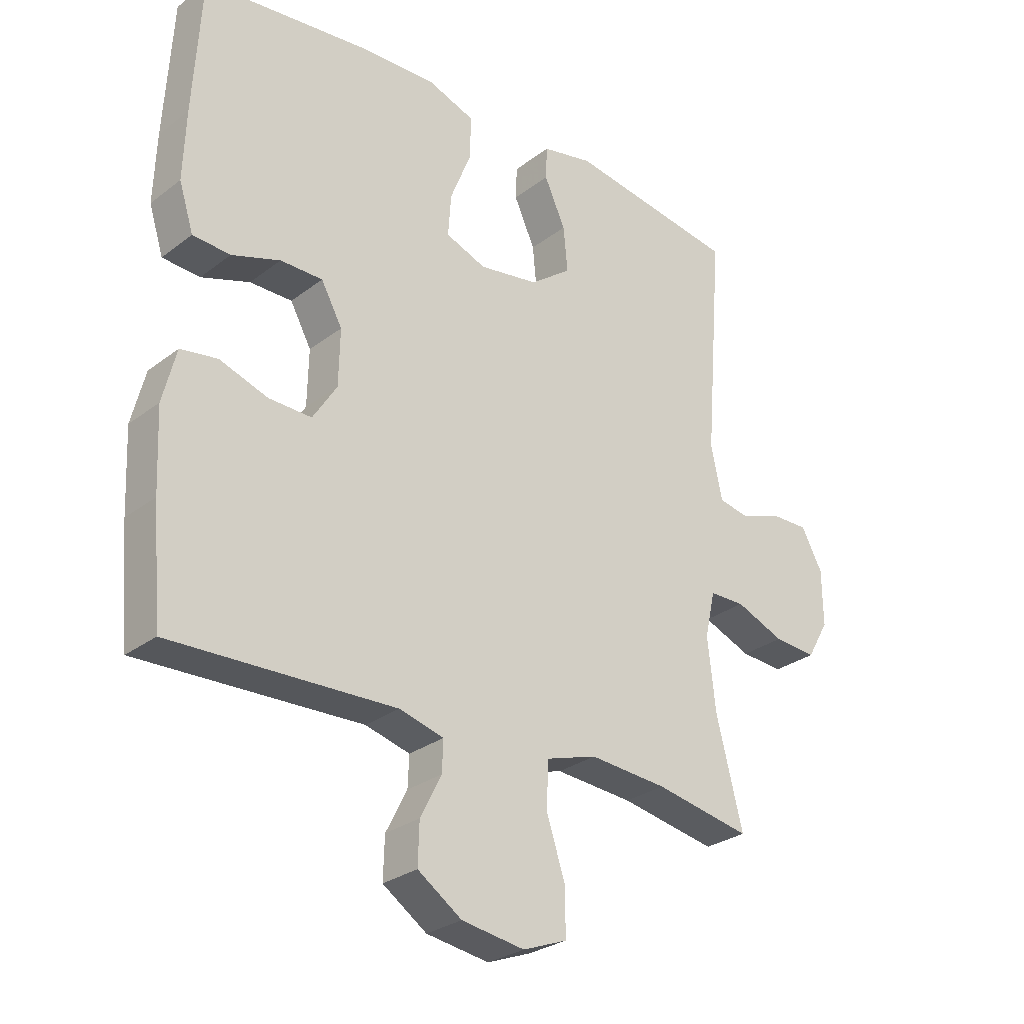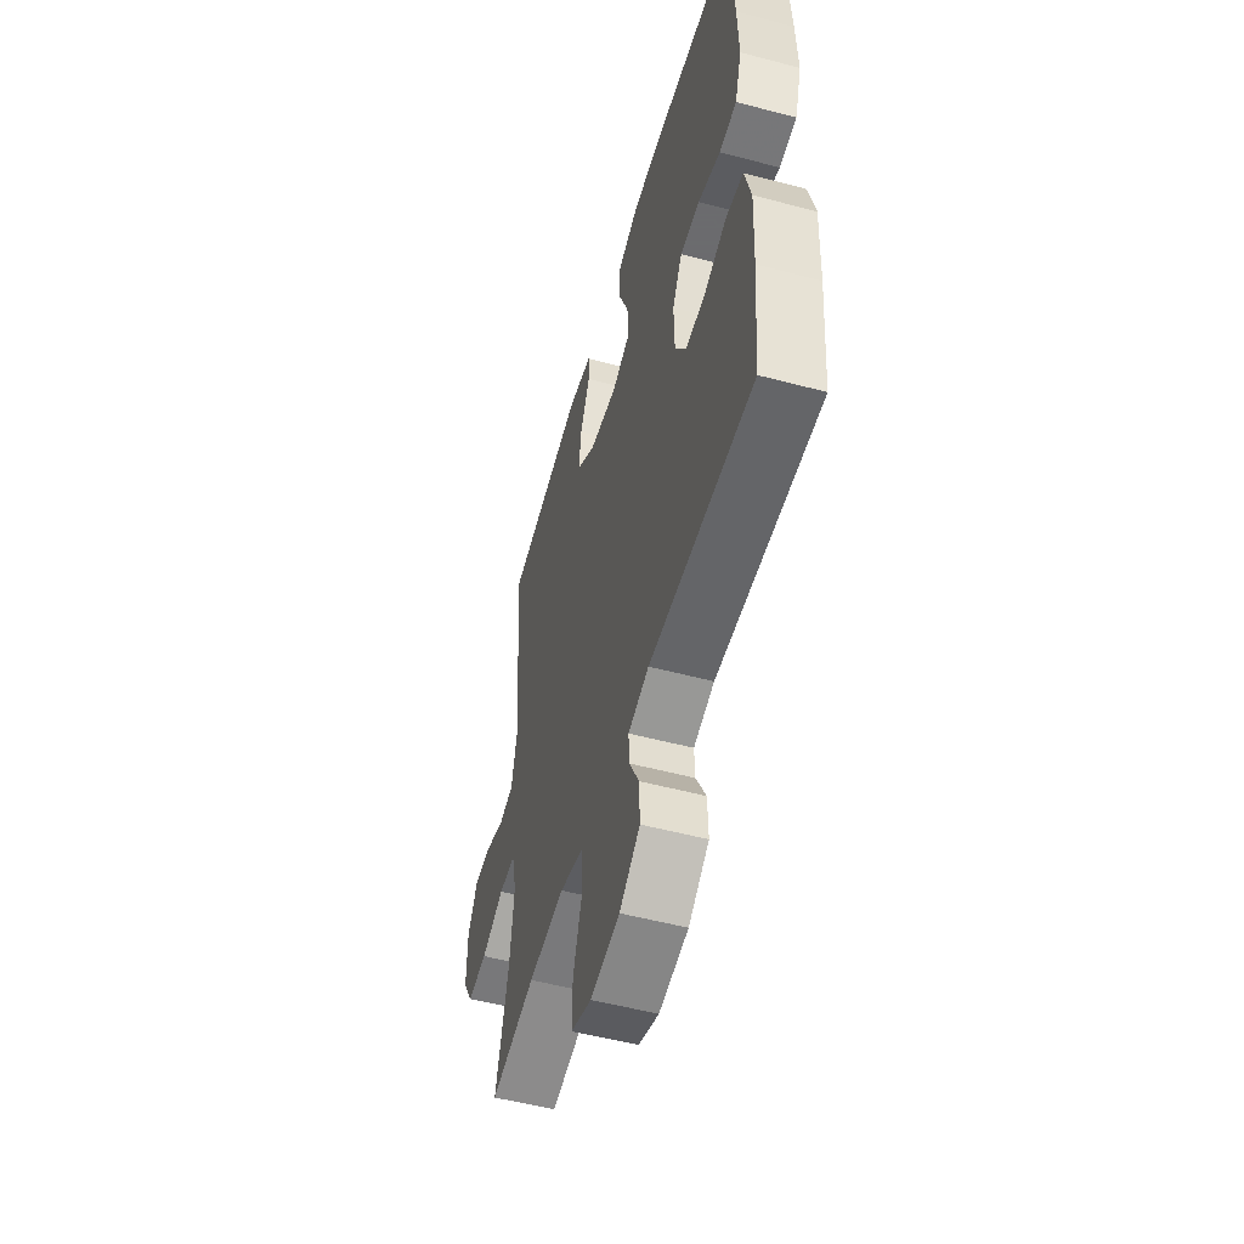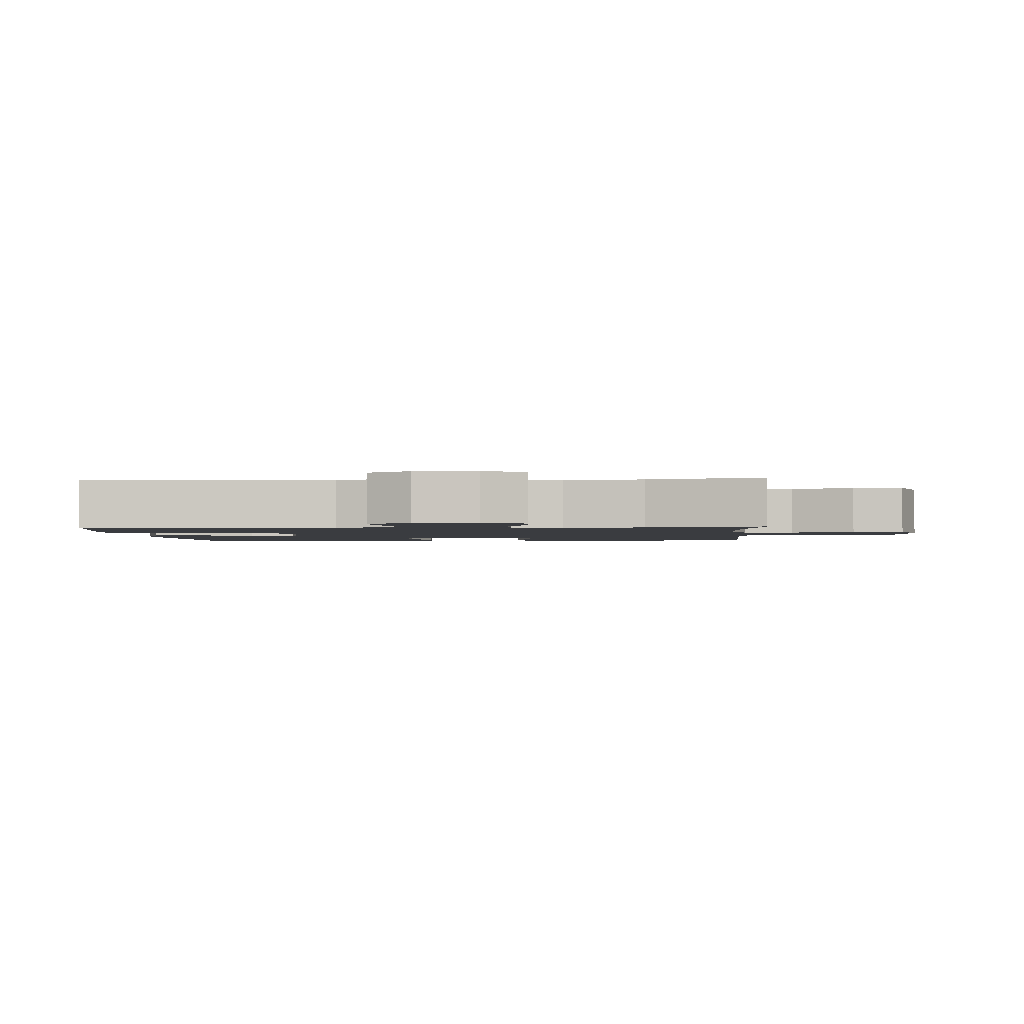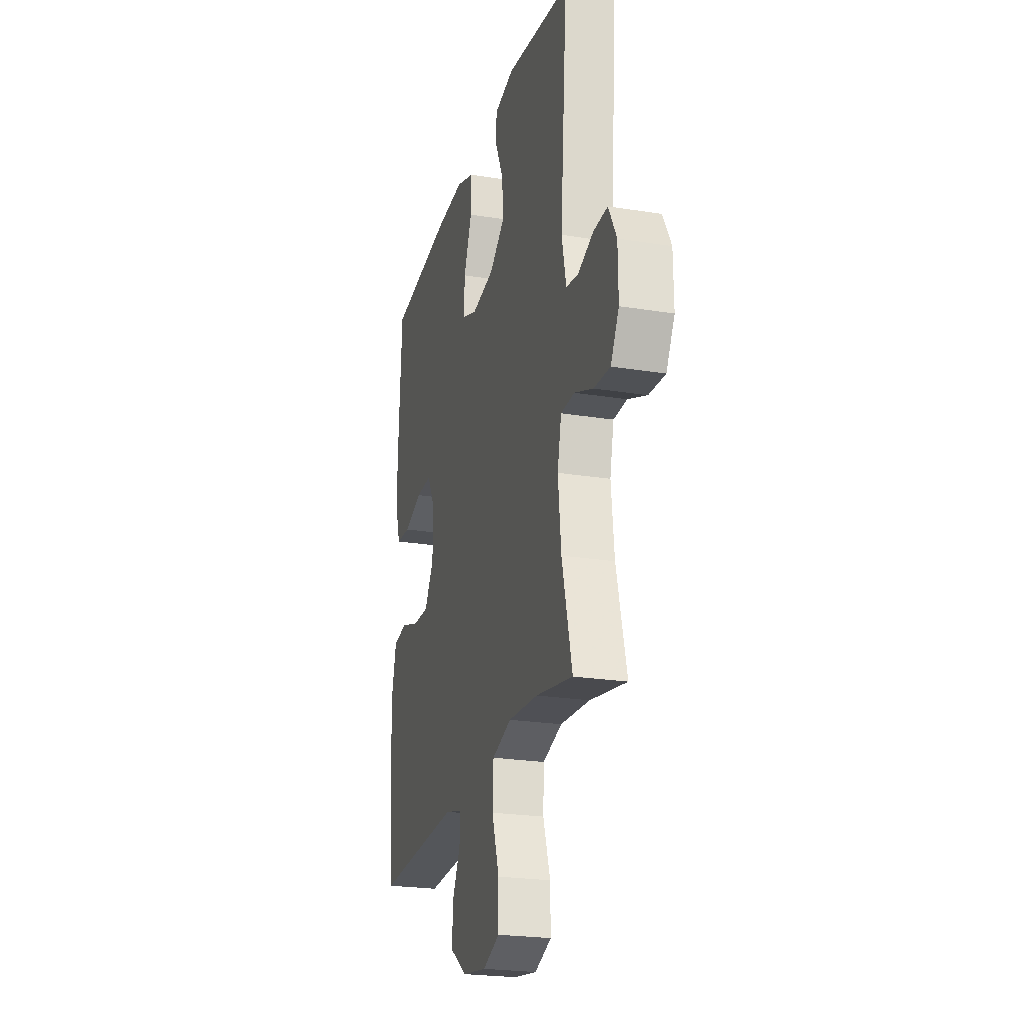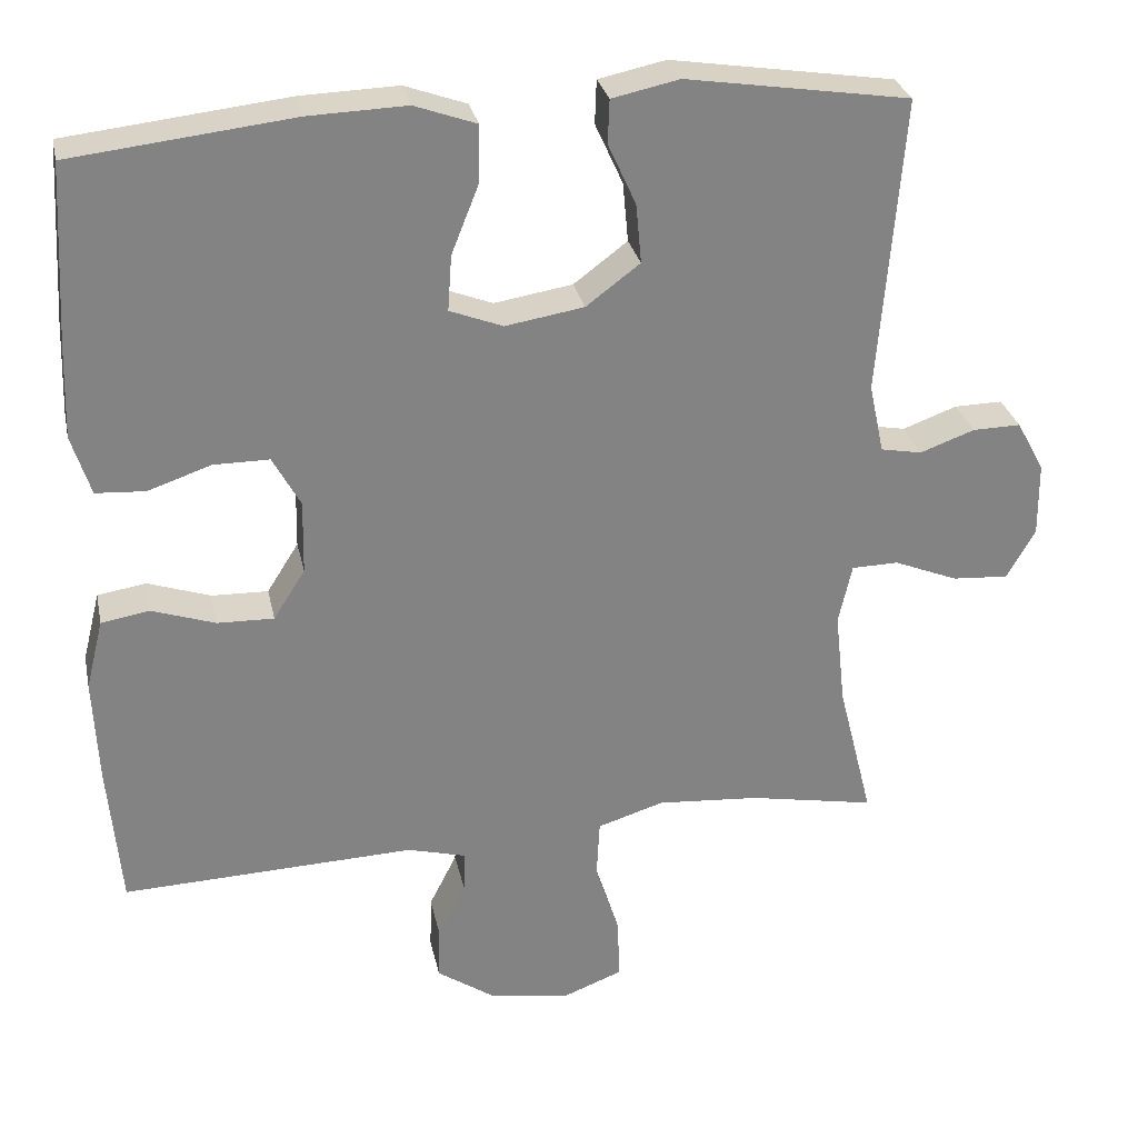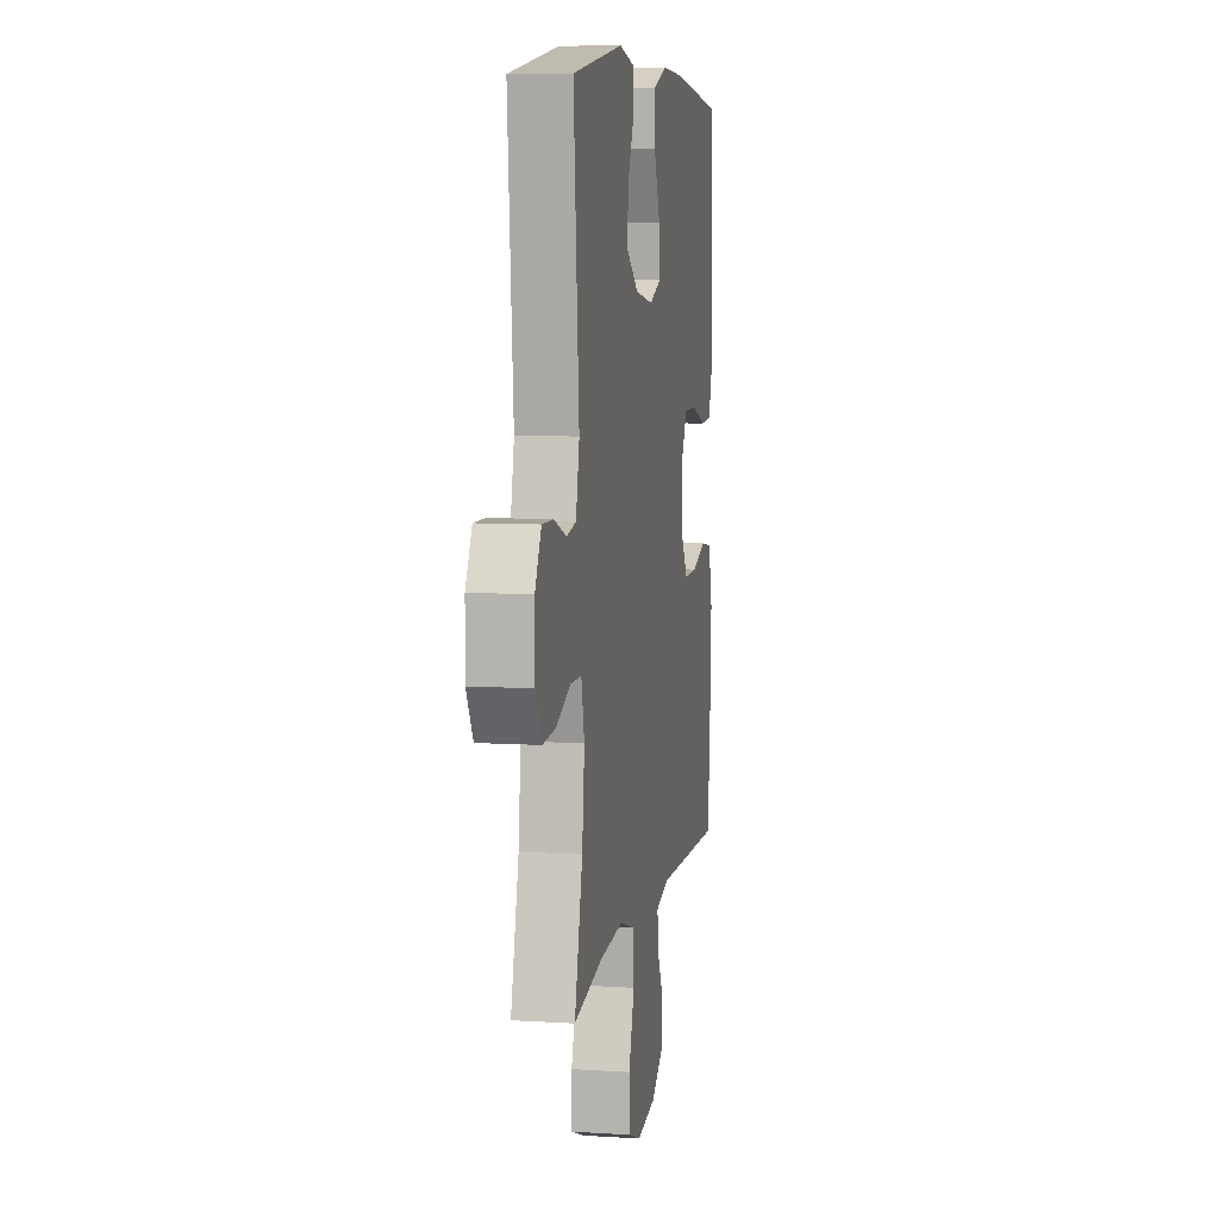
<metadata>
{"format":"obj","ext":"obj","renderer":"f3d","projection":"perspective","resolution":1024,"background":"white","views":[{"elev":-28.2,"azim":-41.2,"up":"+Z"},{"elev":-53.5,"azim":-105.8,"up":"+Z"},{"elev":-1.9,"azim":93.6,"up":"+Y"},{"elev":-23.6,"azim":74.8,"up":"+Z"},{"elev":29.1,"azim":-11.9,"up":"+Z"},{"elev":7.7,"azim":100.1,"up":"+Z"}]}
</metadata>
<code>
v 0.5 0.07 0.5
v 0.47 0.07 0.126
v 0.489 0.07 0.038
v 0.541 0.07 0.028
v 0.61 0.07 0.053
v 0.671 0.07 0.054
v 0.706 0.07 -0.011
v 0.707 0.07 -0.104
v 0.671 0.07 -0.167
v 0.6 0.07 -0.162
v 0.519 0.07 -0.129
v 0.46 0.07 -0.13
v 0.443 0.07 -0.206
v 0.456 0.07 -0.325
v 0.5 0.07 -0.5
v 0.34 0.07 -0.47
v 0.211 0.07 -0.46
v 0.127 0.07 -0.486
v 0.123 0.07 -0.561
v 0.154 0.07 -0.656
v 0.155 0.07 -0.733
v 0.082 0.07 -0.761
v -0.022 0.07 -0.745
v -0.095 0.07 -0.695
v -0.093 0.07 -0.627
v -0.058 0.07 -0.558
v -0.056 0.07 -0.507
v -0.13 0.07 -0.487
v -0.5 0.07 -0.5
v -0.516 0.07 -0.317
v -0.522 0.07 -0.185
v -0.5 0.07 -0.097
v -0.439 0.07 -0.087
v -0.359 0.07 -0.114
v -0.288 0.07 -0.116
v -0.248 0.07 -0.053
v -0.246 0.07 0.04
v -0.281 0.07 0.104
v -0.351 0.07 0.104
v -0.431 0.07 0.077
v -0.493 0.07 0.081
v -0.517 0.07 0.157
v -0.513 0.07 0.272
v -0.5 0.07 0.5
v -0.221 0.07 0.531
v -0.098 0.07 0.535
v -0.02 0.07 0.507
v -0.021 0.07 0.436
v -0.056 0.07 0.348
v -0.061 0.07 0.278
v 0.006 0.07 0.252
v 0.105 0.07 0.268
v 0.173 0.07 0.319
v 0.166 0.07 0.394
v 0.131 0.07 0.471
v 0.133 0.07 0.526
v 0.218 0.07 0.544
v 0.5 0 0.5
v 0.47 0 0.126
v 0.489 0 0.038
v 0.541 0 0.028
v 0.61 0 0.053
v 0.671 0 0.054
v 0.706 0 -0.011
v 0.707 0 -0.104
v 0.671 0 -0.167
v 0.6 0 -0.162
v 0.519 0 -0.129
v 0.46 0 -0.13
v 0.443 0 -0.206
v 0.456 0 -0.325
v 0.5 0 -0.5
v 0.34 0 -0.47
v 0.211 0 -0.46
v 0.127 0 -0.486
v 0.123 0 -0.561
v 0.154 0 -0.656
v 0.155 0 -0.733
v 0.082 0 -0.761
v -0.022 0 -0.745
v -0.095 0 -0.695
v -0.093 0 -0.627
v -0.058 0 -0.558
v -0.056 0 -0.507
v -0.13 0 -0.487
v -0.5 0 -0.5
v -0.516 0 -0.317
v -0.522 0 -0.185
v -0.5 0 -0.097
v -0.439 0 -0.087
v -0.359 0 -0.114
v -0.288 0 -0.116
v -0.248 0 -0.053
v -0.246 0 0.04
v -0.281 0 0.104
v -0.351 0 0.104
v -0.431 0 0.077
v -0.493 0 0.081
v -0.517 0 0.157
v -0.513 0 0.272
v -0.5 0 0.5
v -0.221 0 0.531
v -0.098 0 0.535
v -0.02 0 0.507
v -0.021 0 0.436
v -0.056 0 0.348
v -0.061 0 0.278
v 0.006 0 0.252
v 0.105 0 0.268
v 0.173 0 0.319
v 0.166 0 0.394
v 0.131 0 0.471
v 0.133 0 0.526
v 0.218 0 0.544
f 57 1 2
f 56 57 2
f 55 56 2
f 54 55 2
f 53 54 2 3
f 52 53 3
f 51 52 3
f 50 51 3
f 47 48 49
f 46 47 49
f 45 46 49
f 44 45 49
f 43 44 49
f 42 43 49
f 41 42 49
f 40 41 49
f 39 40 49
f 38 39 49 50
f 37 38 50 3
f 32 33 34
f 31 32 34
f 30 31 34
f 29 30 34
f 28 29 34
f 27 28 34 35
f 24 25 26
f 23 24 26
f 22 23 26
f 21 22 26
f 20 21 26
f 19 20 26
f 18 19 26 27
f 27 35 36
f 18 27 36
f 17 18 36
f 14 15 16
f 17 36 37
f 16 17 37
f 14 16 37
f 13 14 37
f 9 10 11
f 8 9 11
f 7 8 11
f 6 7 11
f 5 6 11
f 4 5 11
f 3 4 11 12
f 3 12 13 37
f 59 58 114
f 59 114 113
f 59 113 112
f 59 112 111
f 60 59 111 110
f 60 110 109
f 60 109 108
f 60 108 107
f 106 105 104
f 106 104 103
f 106 103 102
f 106 102 101
f 106 101 100
f 106 100 99
f 106 99 98
f 106 98 97
f 106 97 96
f 107 106 96 95
f 60 107 95 94
f 91 90 89
f 91 89 88
f 91 88 87
f 91 87 86
f 91 86 85
f 92 91 85 84
f 83 82 81
f 83 81 80
f 83 80 79
f 83 79 78
f 83 78 77
f 83 77 76
f 84 83 76 75
f 93 92 84
f 93 84 75
f 93 75 74
f 73 72 71
f 94 93 74
f 94 74 73
f 94 73 71
f 94 71 70
f 68 67 66
f 68 66 65
f 68 65 64
f 68 64 63
f 68 63 62
f 68 62 61
f 69 68 61 60
f 94 70 69 60
f 1 58 59 2
f 2 59 60 3
f 3 60 61 4
f 4 61 62 5
f 5 62 63 6
f 6 63 64 7
f 7 64 65 8
f 8 65 66 9
f 9 66 67 10
f 10 67 68 11
f 11 68 69 12
f 12 69 70 13
f 13 70 71 14
f 14 71 72 15
f 15 72 73 16
f 16 73 74 17
f 17 74 75 18
f 18 75 76 19
f 19 76 77 20
f 20 77 78 21
f 21 78 79 22
f 22 79 80 23
f 23 80 81 24
f 24 81 82 25
f 25 82 83 26
f 26 83 84 27
f 27 84 85 28
f 28 85 86 29
f 29 86 87 30
f 30 87 88 31
f 31 88 89 32
f 32 89 90 33
f 33 90 91 34
f 34 91 92 35
f 35 92 93 36
f 36 93 94 37
f 37 94 95 38
f 38 95 96 39
f 39 96 97 40
f 40 97 98 41
f 41 98 99 42
f 42 99 100 43
f 43 100 101 44
f 44 101 102 45
f 45 102 103 46
f 46 103 104 47
f 47 104 105 48
f 48 105 106 49
f 49 106 107 50
f 50 107 108 51
f 51 108 109 52
f 52 109 110 53
f 53 110 111 54
f 54 111 112 55
f 55 112 113 56
f 56 113 114 57
f 57 114 58 1

</code>
